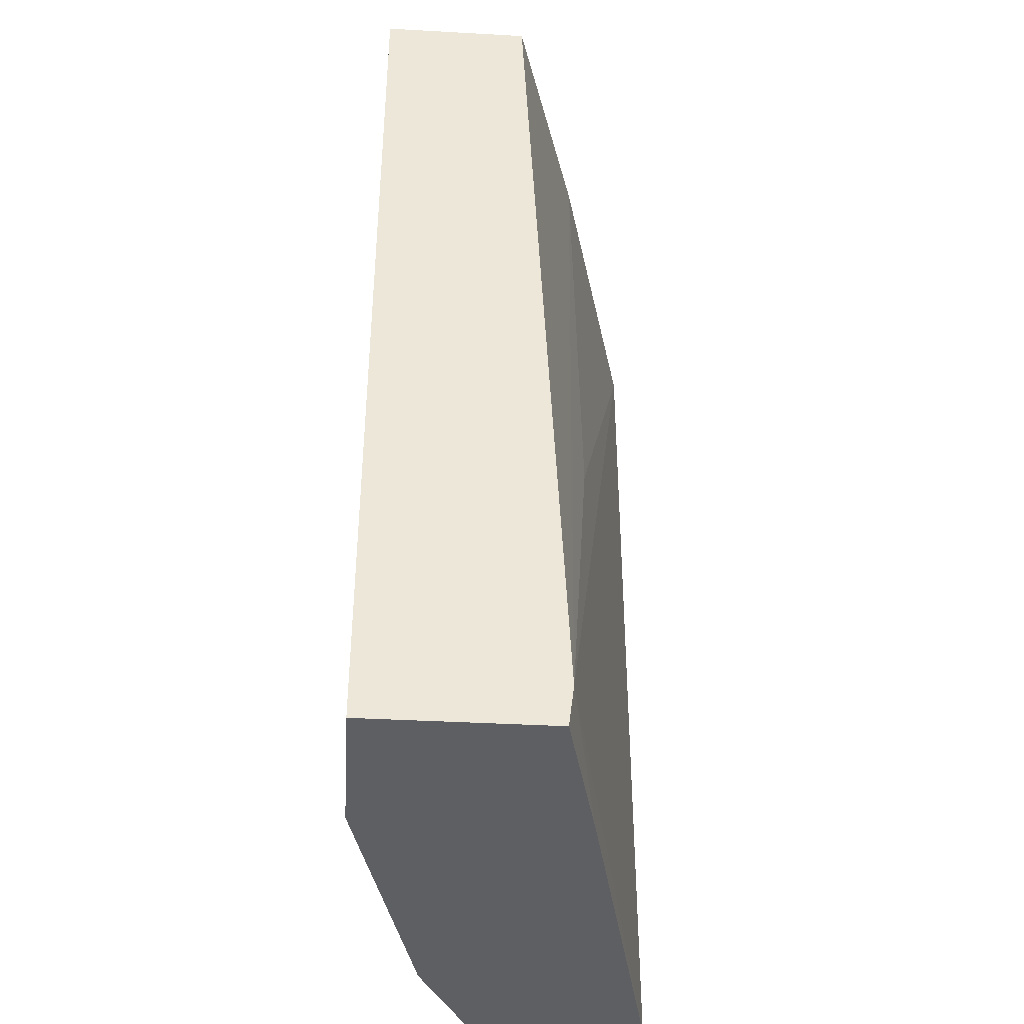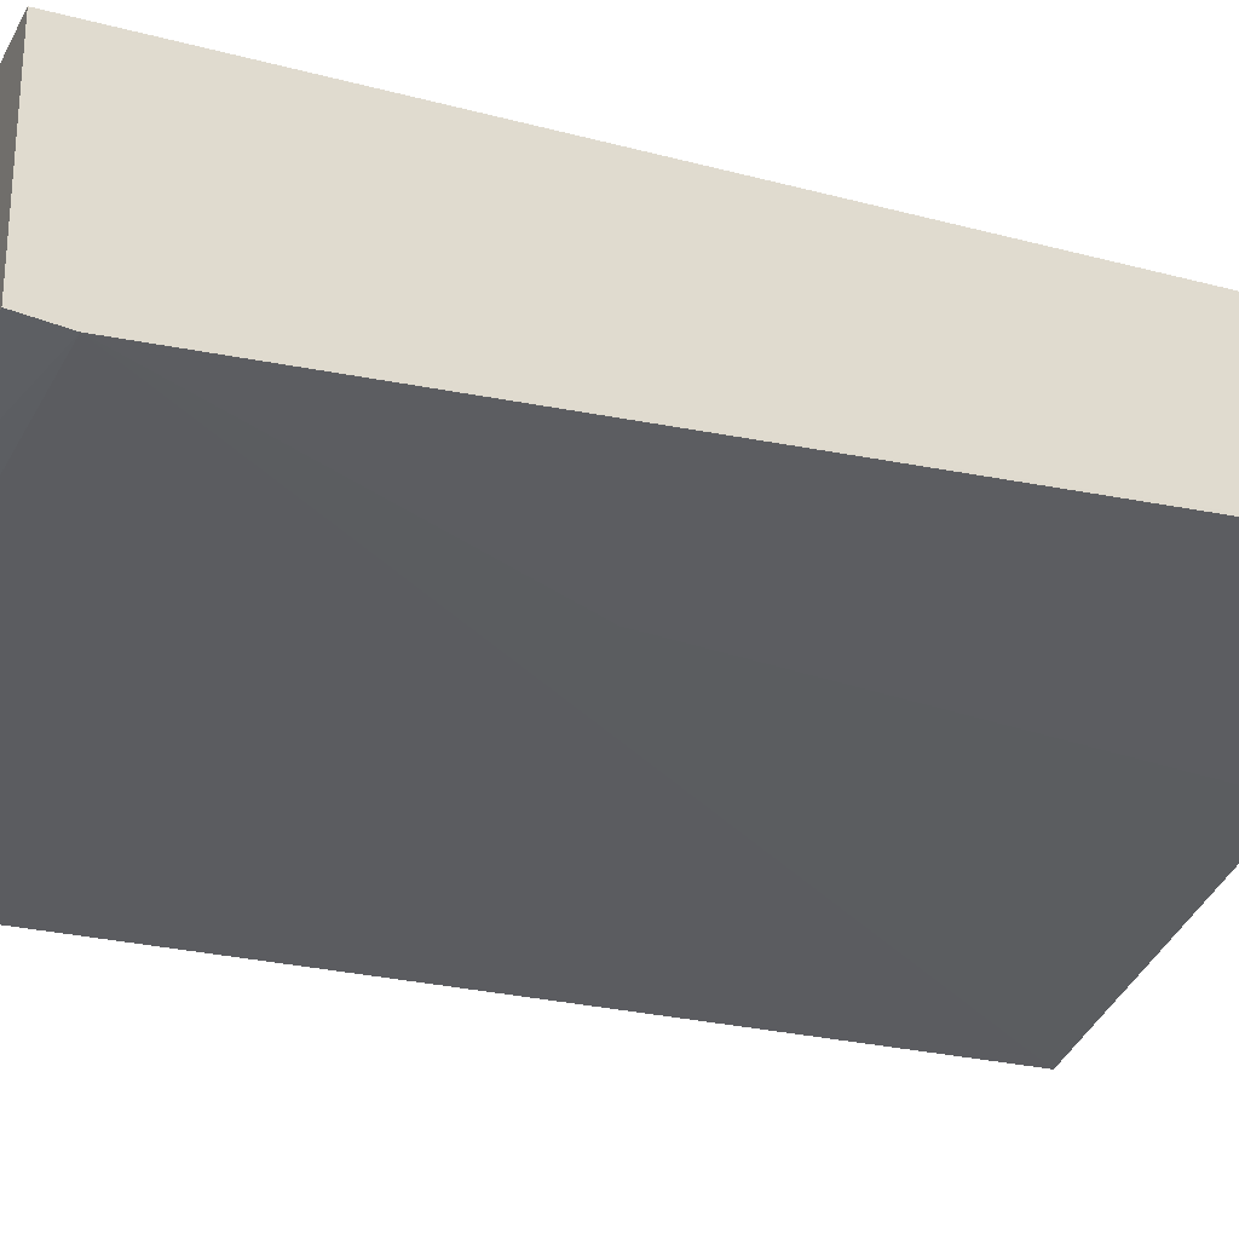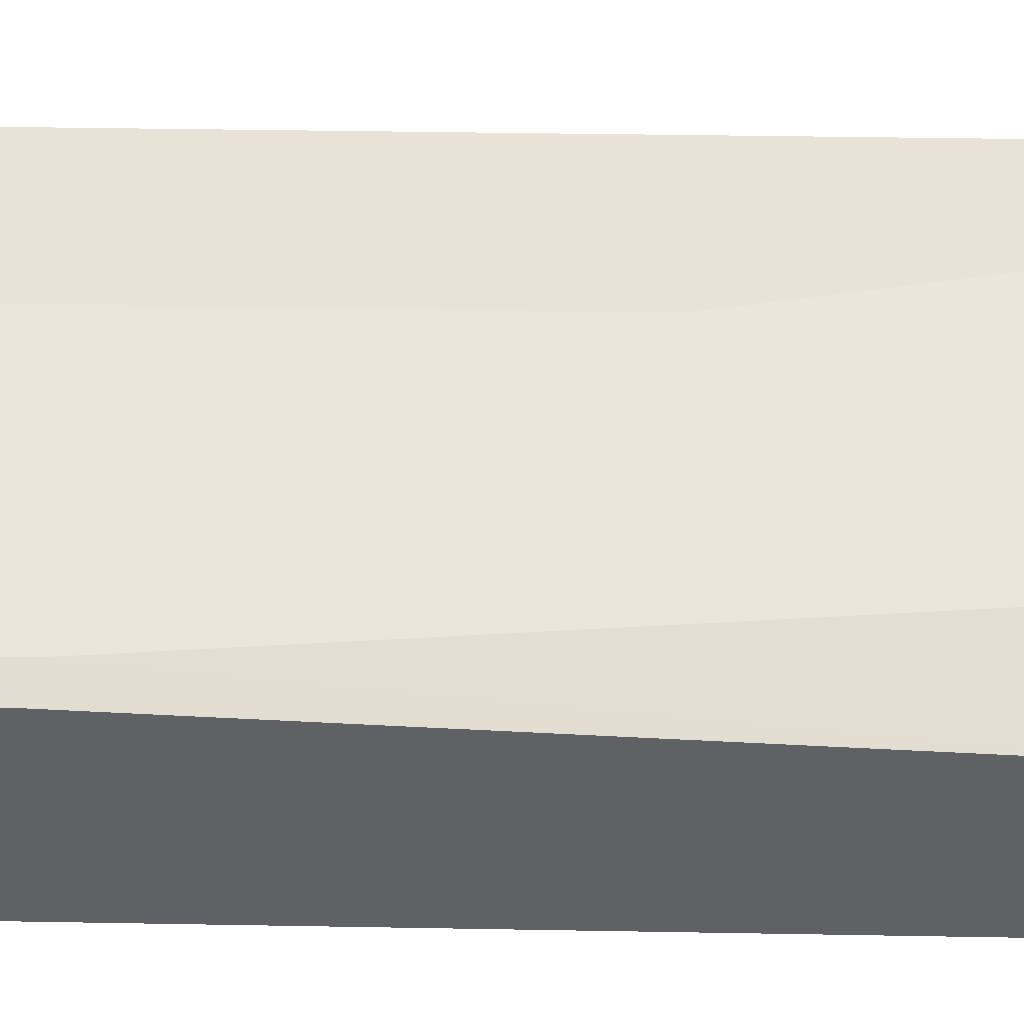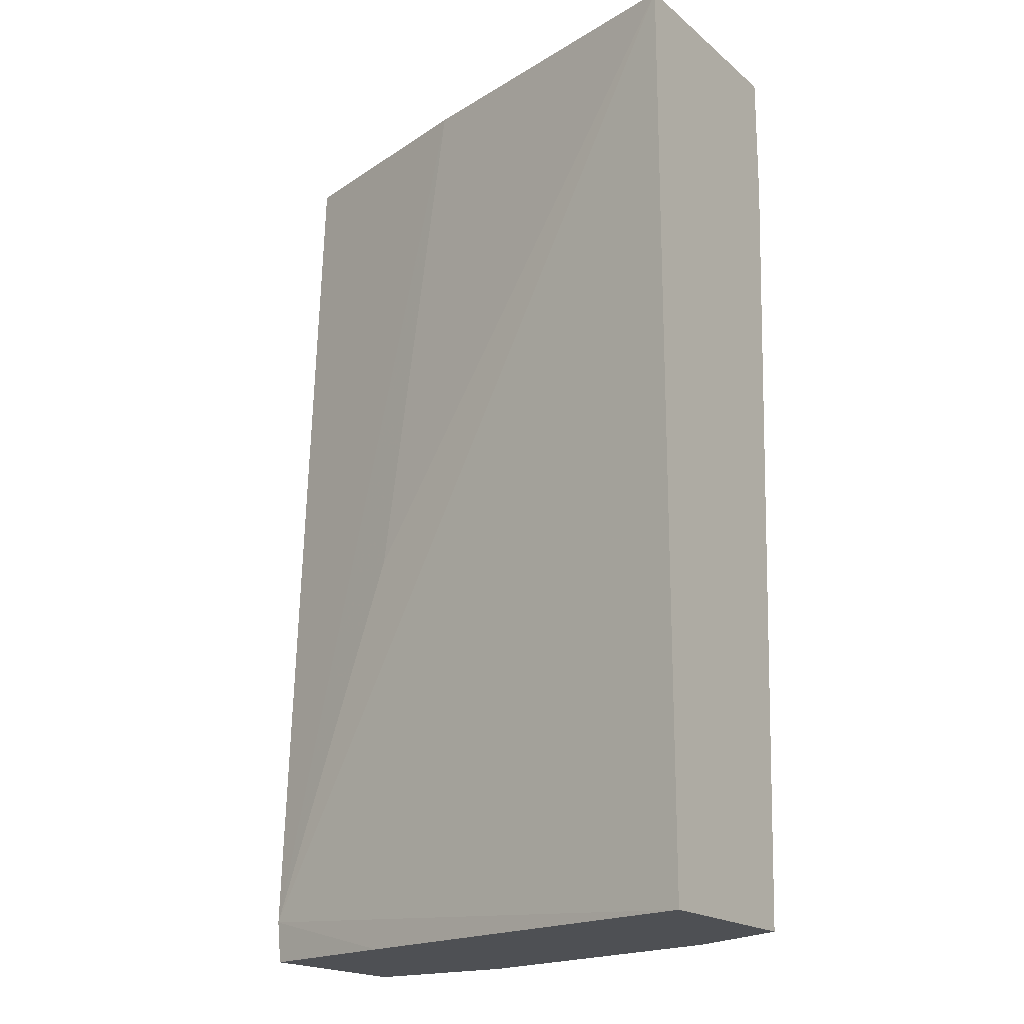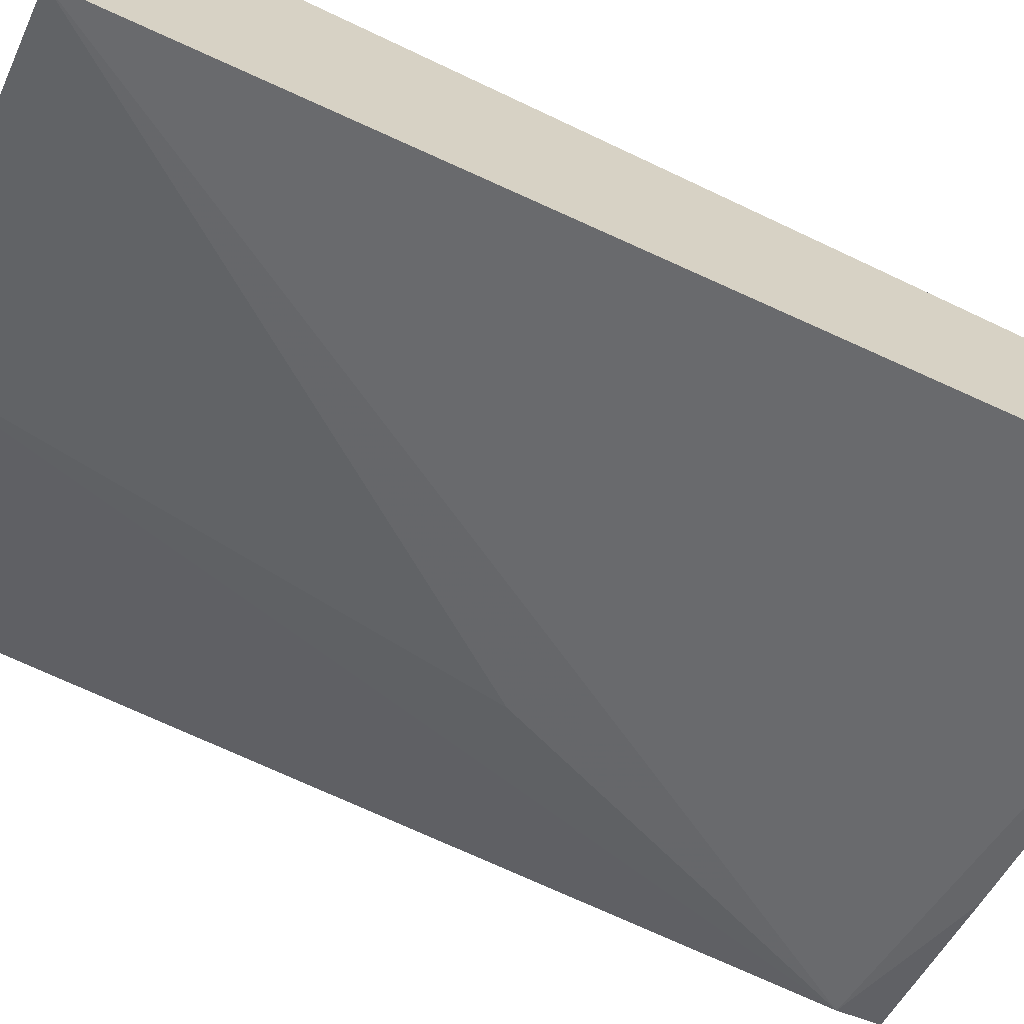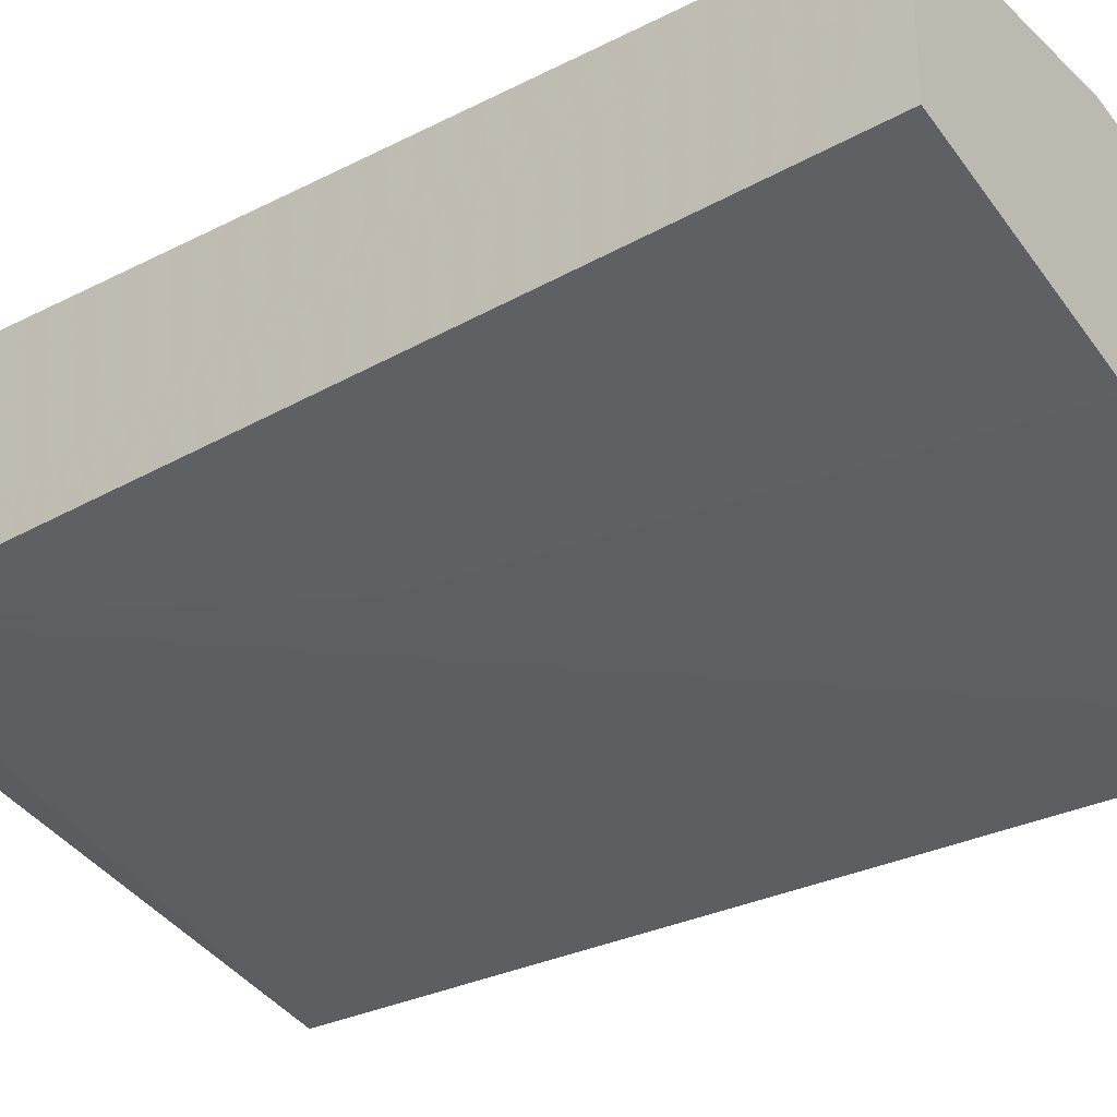
<metadata>
{"format":"obj","ext":"obj","renderer":"f3d","projection":"perspective","resolution":1024,"background":"white","views":[{"elev":-40.0,"azim":86.1,"up":"+Y"},{"elev":-24.8,"azim":66.6,"up":"+Z"},{"elev":41.7,"azim":-88.8,"up":"+Z"},{"elev":-18.8,"azim":-146.3,"up":"+Y"},{"elev":-65.0,"azim":-115.1,"up":"+Z"},{"elev":-29.4,"azim":127.0,"up":"+Z"}]}
</metadata>
<code>
v 0.003849 0.5603 0.6224
v 0.003826 0.5603 0.5604
v 0.003849 0.5603 0.6227
v 0.003849 0.5331 0.5604
v -0.09342 0.5603 0.5293
v 0.003849 0.1868 0.5429
v -0.09342 0.5603 0.6227
v 0.003849 0.1694 0.6227
v -0.2315 0.5603 0.4914
v -0.06227 0.3425 0.5293
v 0.003849 0.1702 0.545
v -0.06227 0.1694 0.5293
v -0.2315 0.1694 0.4914
v -0.2179 0.5603 0.5915
v -0.09342 0.3114 0.6227
v -0.06227 0.1694 0.6227
v 0.003849 0.1694 0.5451
v -0.2315 0.5603 0.5848
v -0.2315 0.1694 0.5692
v -0.2181 0.5603 0.5915
v -0.2179 0.4981 0.5915
v -0.1868 0.1694 0.5915
v -0.2315 0.5049 0.5848
f 6 9 10
f 8 12 17
f 7 14 21
f 7 21 15
f 8 16 22
f 8 22 19
f 8 19 13
f 8 13 12
f 9 13 19
f 15 21 22
f 9 23 18
f 11 17 12
f 14 20 21
f 15 22 16
f 18 23 20
f 19 22 21
f 19 21 23
f 20 23 21
f 6 13 9
f 9 19 23
f 6 12 13
f 1 14 7
f 5 10 9
f 6 11 12
f 1 2 5
f 1 5 9
f 1 9 18
f 1 18 20
f 1 7 3
f 1 3 8
f 1 8 17
f 1 17 11
f 1 20 14
f 1 6 4
f 1 4 2
f 2 4 6
f 2 6 5
f 3 7 15
f 3 15 16
f 3 16 8
f 1 11 6
f 5 6 10

</code>
